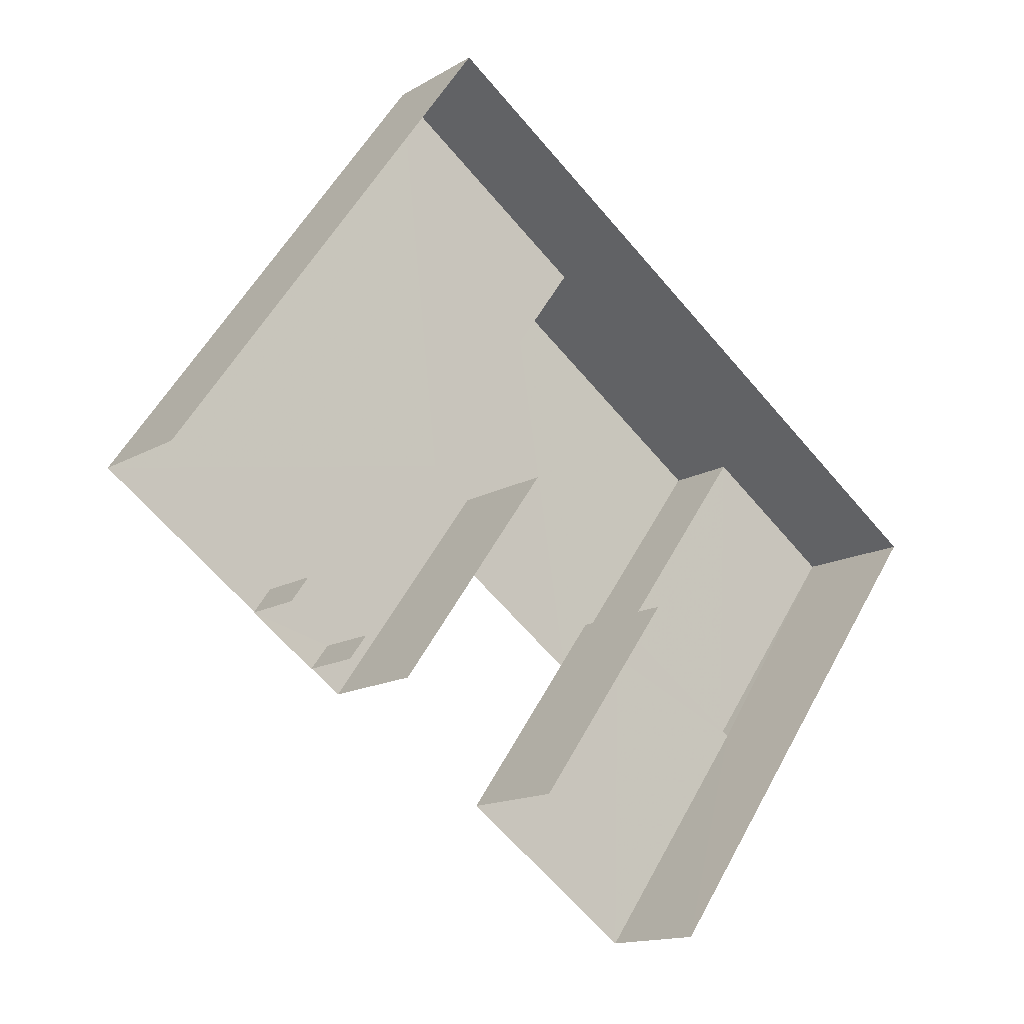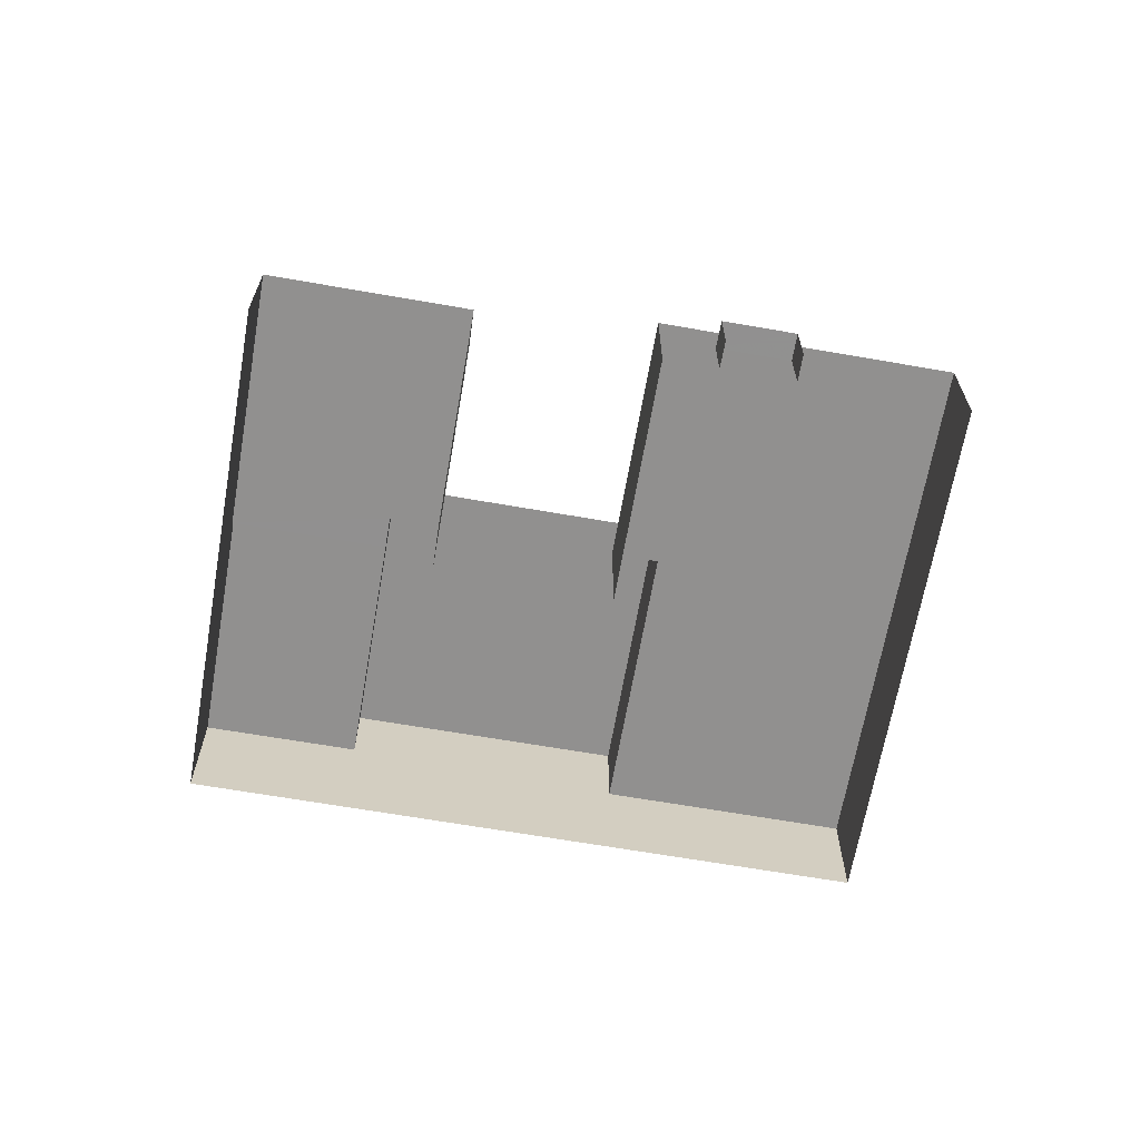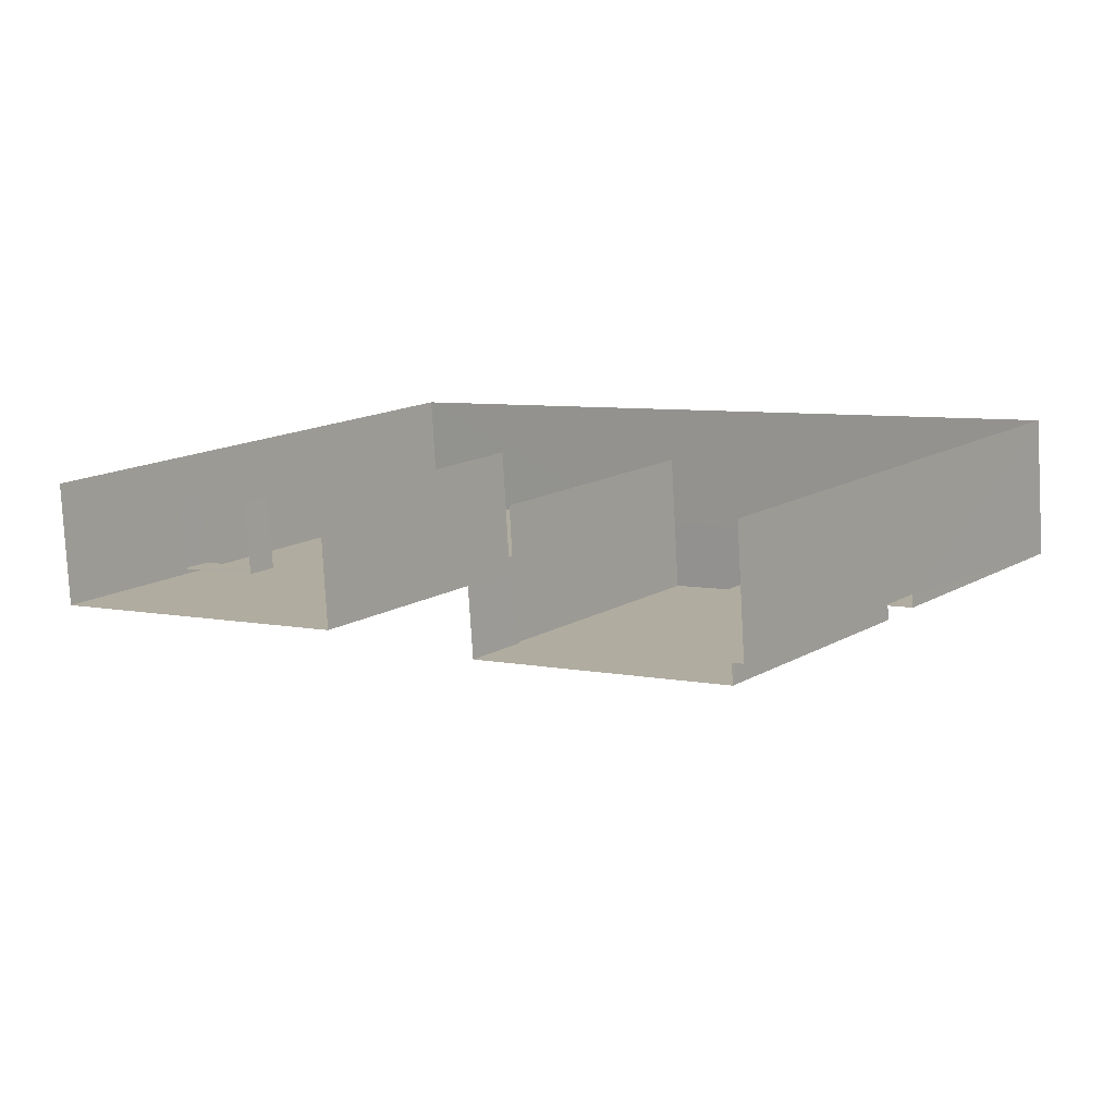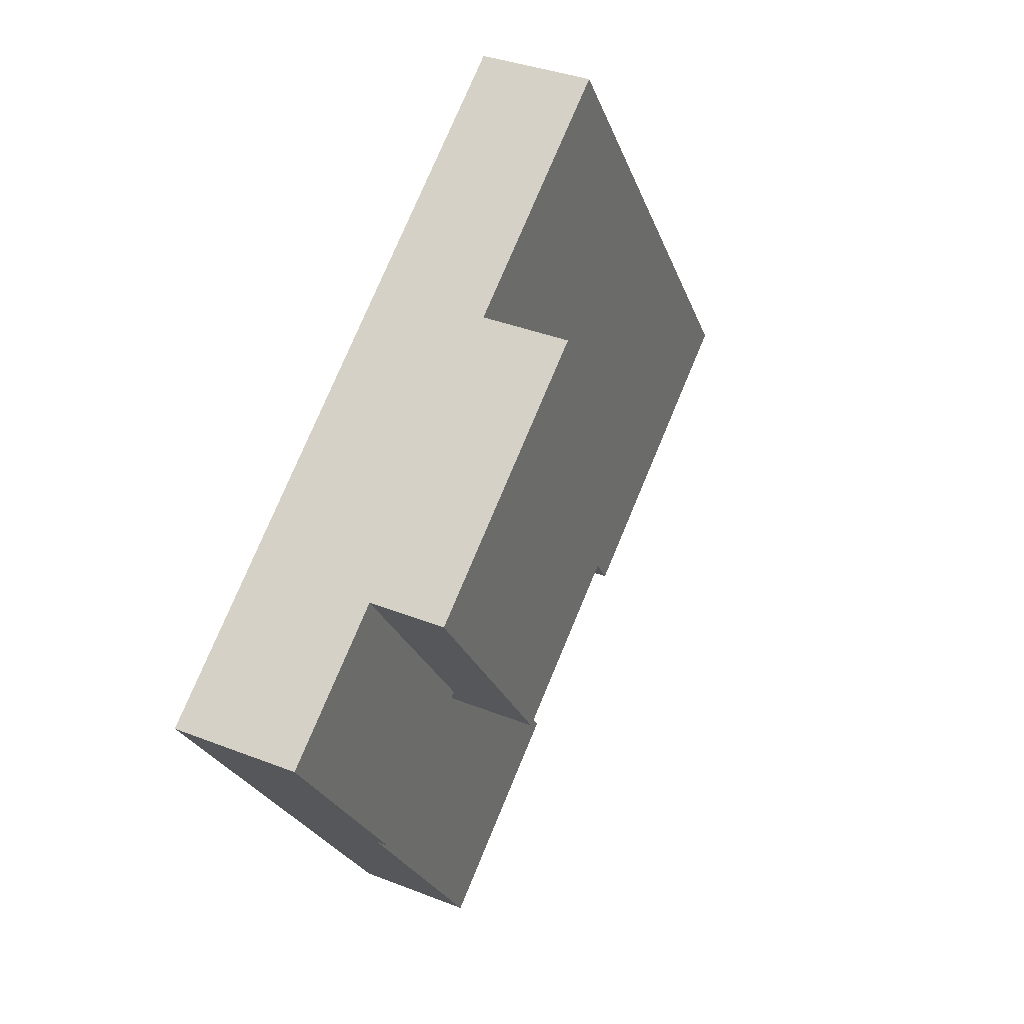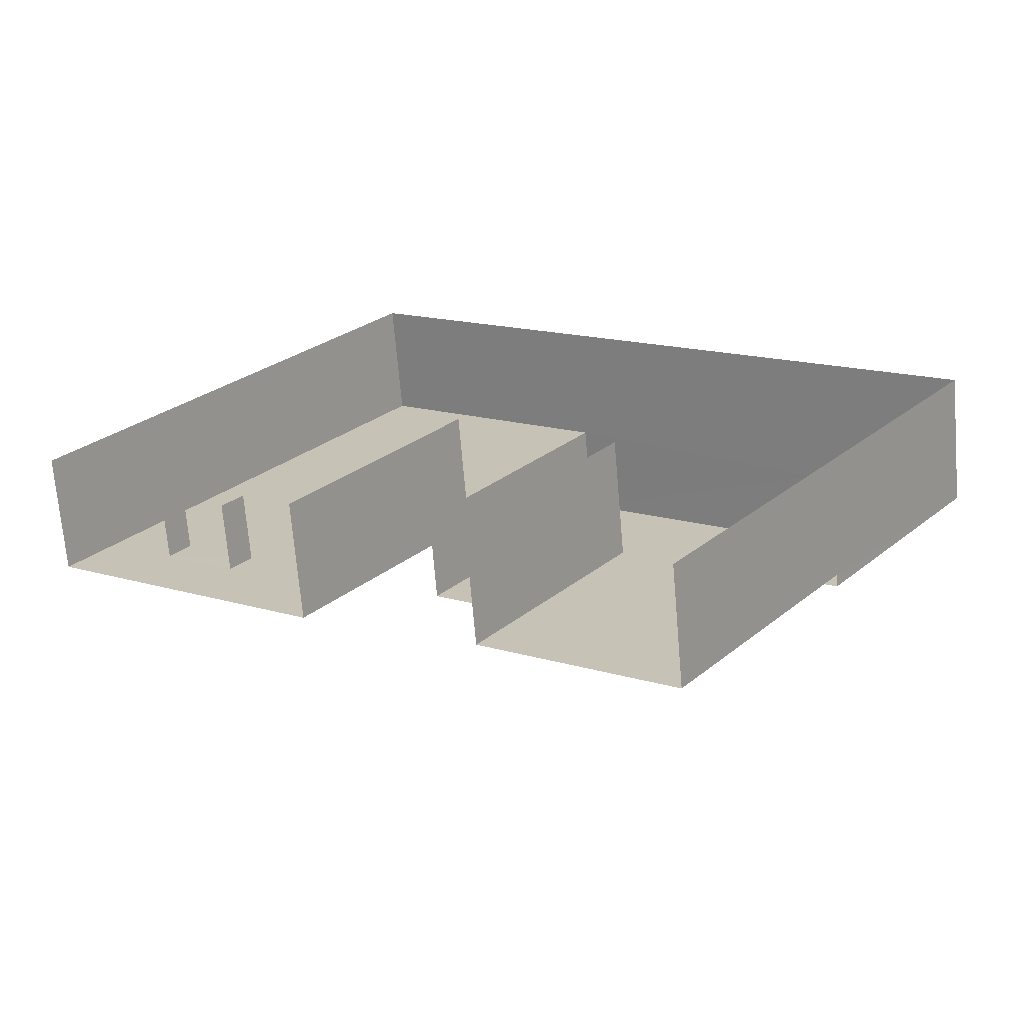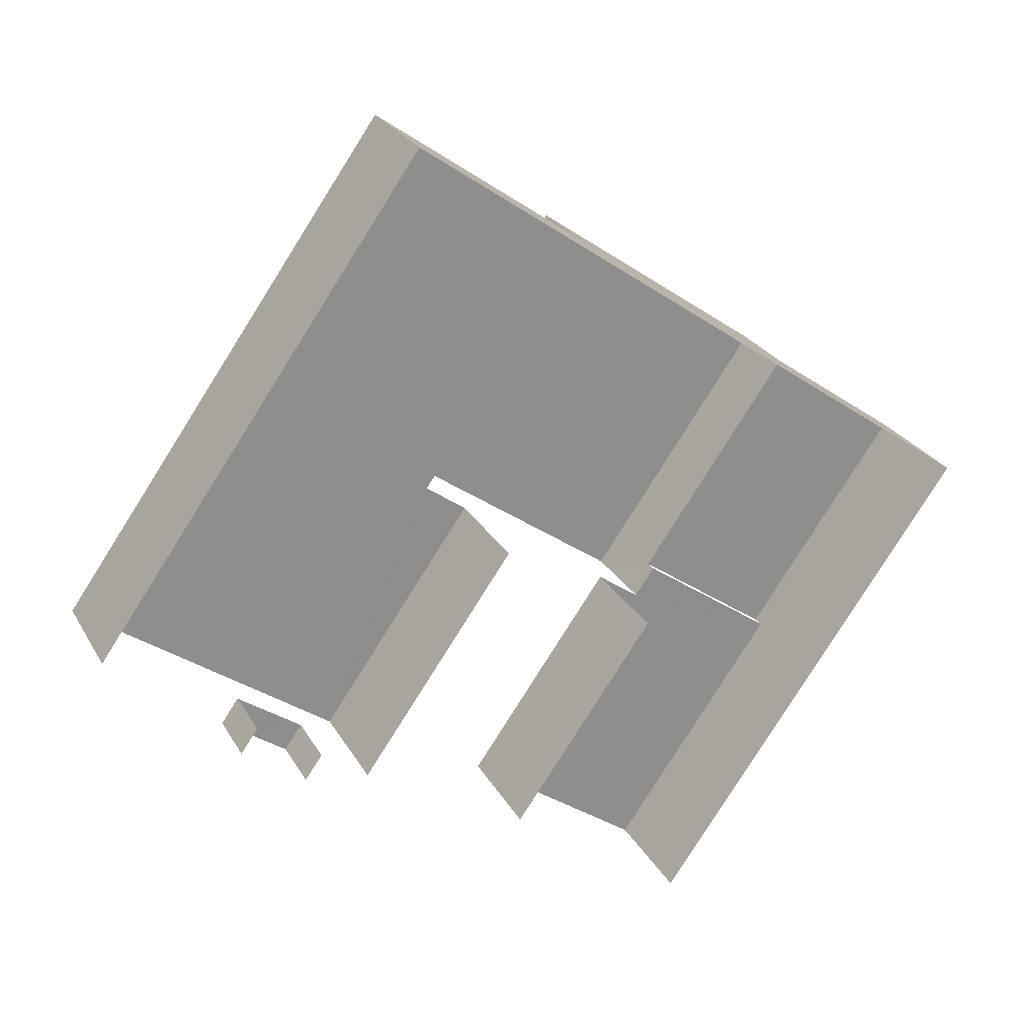
<metadata>
{"format":"obj","ext":"obj","renderer":"f3d","projection":"perspective","resolution":1024,"background":"white","views":[{"elev":-14.2,"azim":142.2,"up":"+Y"},{"elev":-65.7,"azim":25.4,"up":"+Z"},{"elev":-79.5,"azim":-176.6,"up":"+Y"},{"elev":35.0,"azim":-62.1,"up":"+Y"},{"elev":-69.6,"azim":-175.4,"up":"+Y"},{"elev":25.3,"azim":156.8,"up":"+Y"}]}
</metadata>
<code>
v -2.259e+05 -1.282e+05 11.5
v -2.259e+05 -1.281e+05 11.5
v -2.259e+05 -1.281e+05 11.5
v -2.259e+05 -1.282e+05 11.5
v -2.259e+05 -1.282e+05 11.5
v -2.259e+05 -1.282e+05 11.5
v -2.259e+05 -1.282e+05 11.5
v -2.259e+05 -1.281e+05 11.5
v -2.259e+05 -1.281e+05 11.5
v -2.259e+05 -1.281e+05 11.5
v -2.259e+05 -1.282e+05 11.5
v -2.259e+05 -1.282e+05 11.5
v -2.259e+05 -1.282e+05 19.21
v -2.259e+05 -1.281e+05 19.21
v -2.259e+05 -1.281e+05 19.21
v -2.259e+05 -1.281e+05 19.21
v -2.259e+05 -1.281e+05 15.86
v -2.259e+05 -1.281e+05 15.86
v -2.259e+05 -1.281e+05 15.86
v -2.259e+05 -1.282e+05 15.86
v -2.259e+05 -1.281e+05 15.86
v -2.259e+05 -1.281e+05 15.86
v -2.259e+05 -1.281e+05 16.31
v -2.259e+05 -1.281e+05 16.31
v -2.259e+05 -1.282e+05 16.31
v -2.259e+05 -1.281e+05 16.31
v -2.259e+05 -1.282e+05 15.86
v -2.259e+05 -1.282e+05 15.86
v -2.259e+05 -1.282e+05 15.86
v -2.259e+05 -1.282e+05 15.86
v -2.259e+05 -1.281e+05 15.86
v -2.259e+05 -1.281e+05 15.86
v -2.259e+05 -1.282e+05 13.92
v -2.259e+05 -1.282e+05 13.92
v -2.259e+05 -1.282e+05 13.92
v -2.259e+05 -1.282e+05 13.92
f 1 2 3
f 4 1 3
f 5 6 7
f 2 8 9
f 8 10 9
f 5 11 9
f 6 5 12
f 9 10 12
f 3 2 9
f 9 12 5
f 29 1 4
f 27 29 4
f 34 7 6
f 35 34 6
f 33 11 5
f 11 33 20
f 12 10 36
f 19 20 36
f 10 19 36
f 36 20 33
f 32 26 25
f 30 32 25
f 18 14 22
f 9 22 31
f 3 9 31
f 31 14 13
f 31 13 28
f 22 14 31
f 13 14 15
f 16 13 15
f 17 18 19
f 19 18 20
f 17 21 18
f 20 18 22
f 23 24 25
f 26 23 25
f 27 28 29
f 29 28 30
f 27 31 28
f 30 28 32
f 33 34 35
f 36 33 35
f 3 27 4
f 3 31 27
f 9 11 20
f 22 9 20
f 5 7 34
f 33 5 34
f 32 28 26
f 28 13 26
f 26 16 23
f 26 13 16
f 17 8 21
f 15 21 23
f 16 15 23
f 21 8 2
f 23 2 24
f 23 21 2
f 17 10 8
f 17 19 10
f 12 35 6
f 12 36 35
f 1 30 2
f 2 30 24
f 1 29 30
f 24 30 25
f 18 15 14
f 18 21 15

</code>
